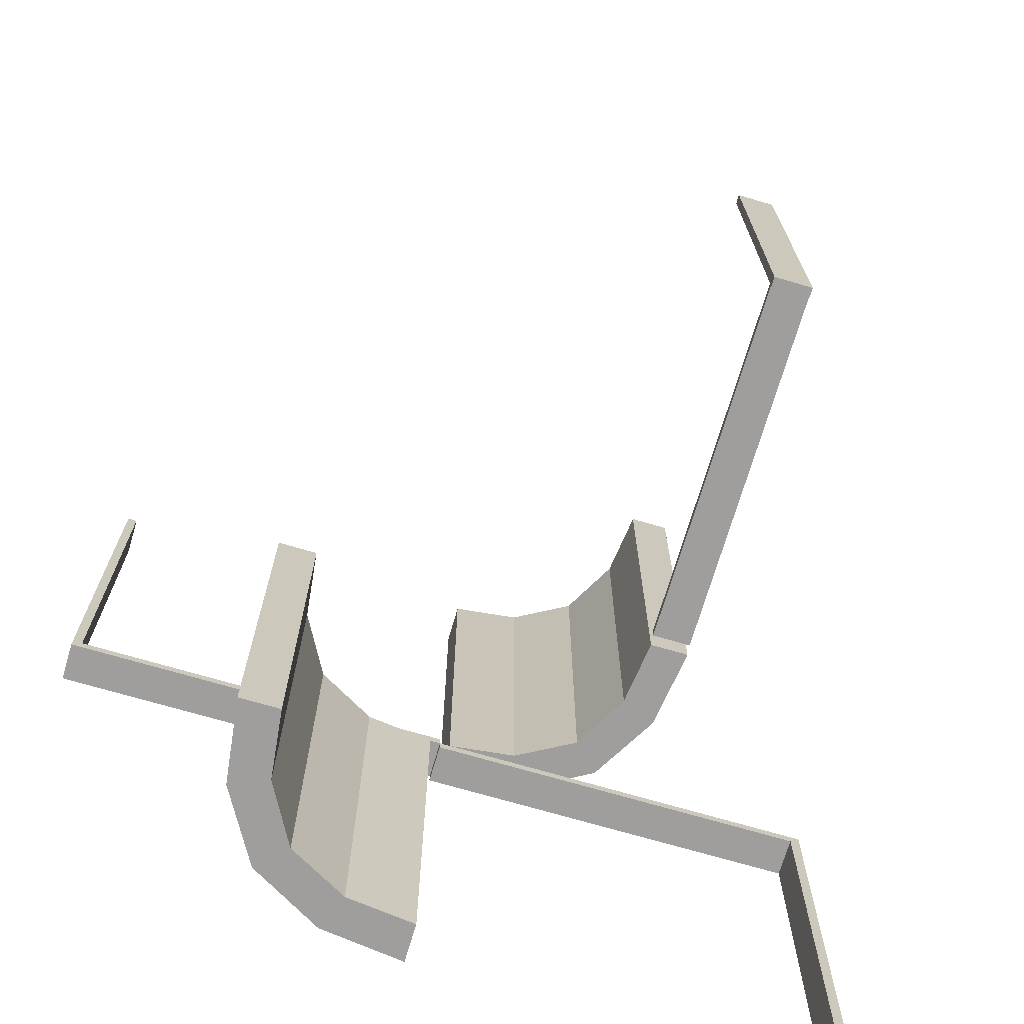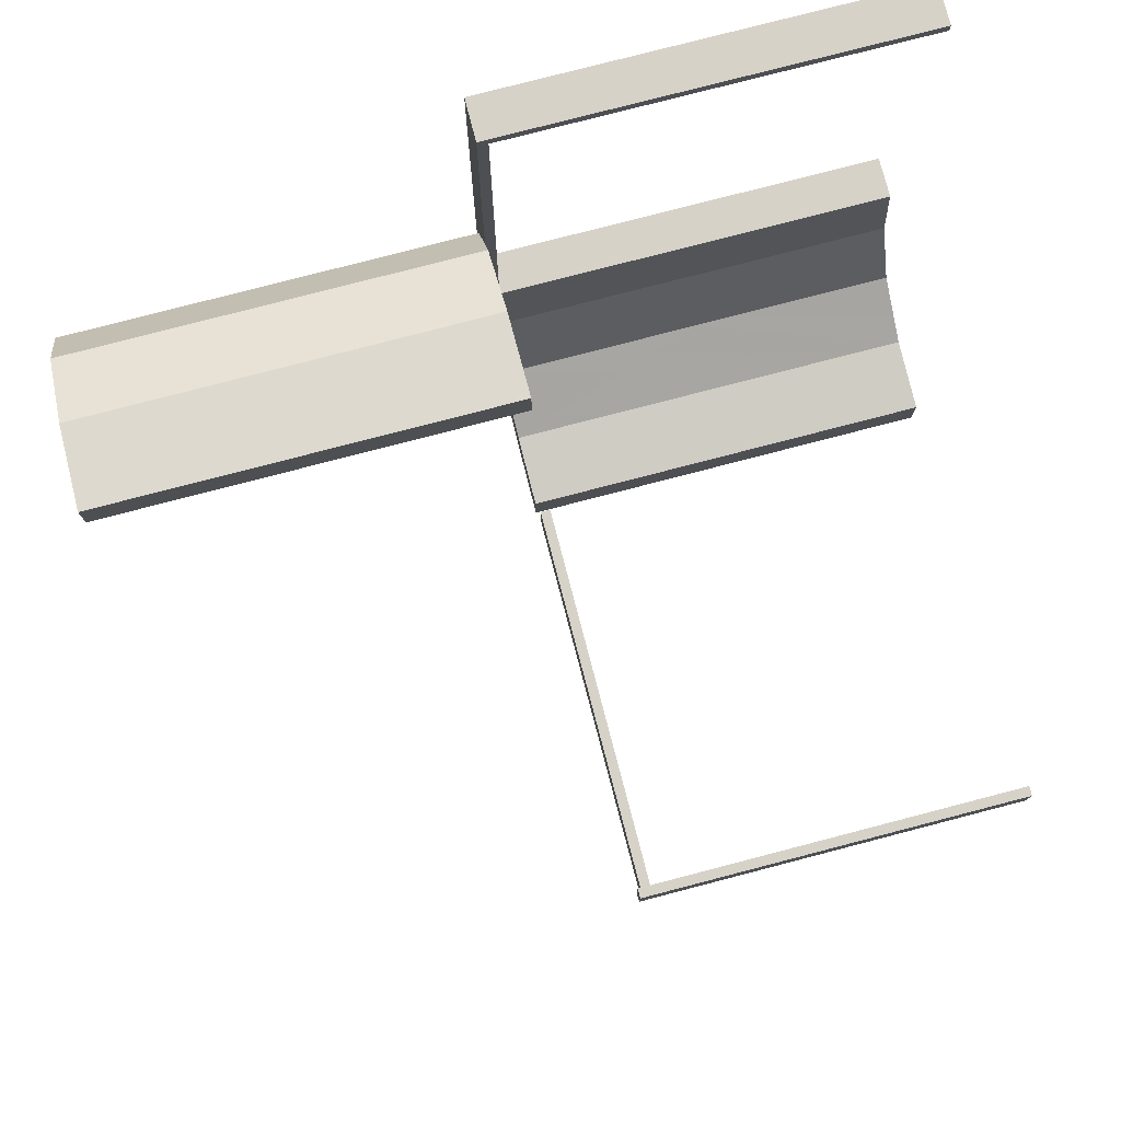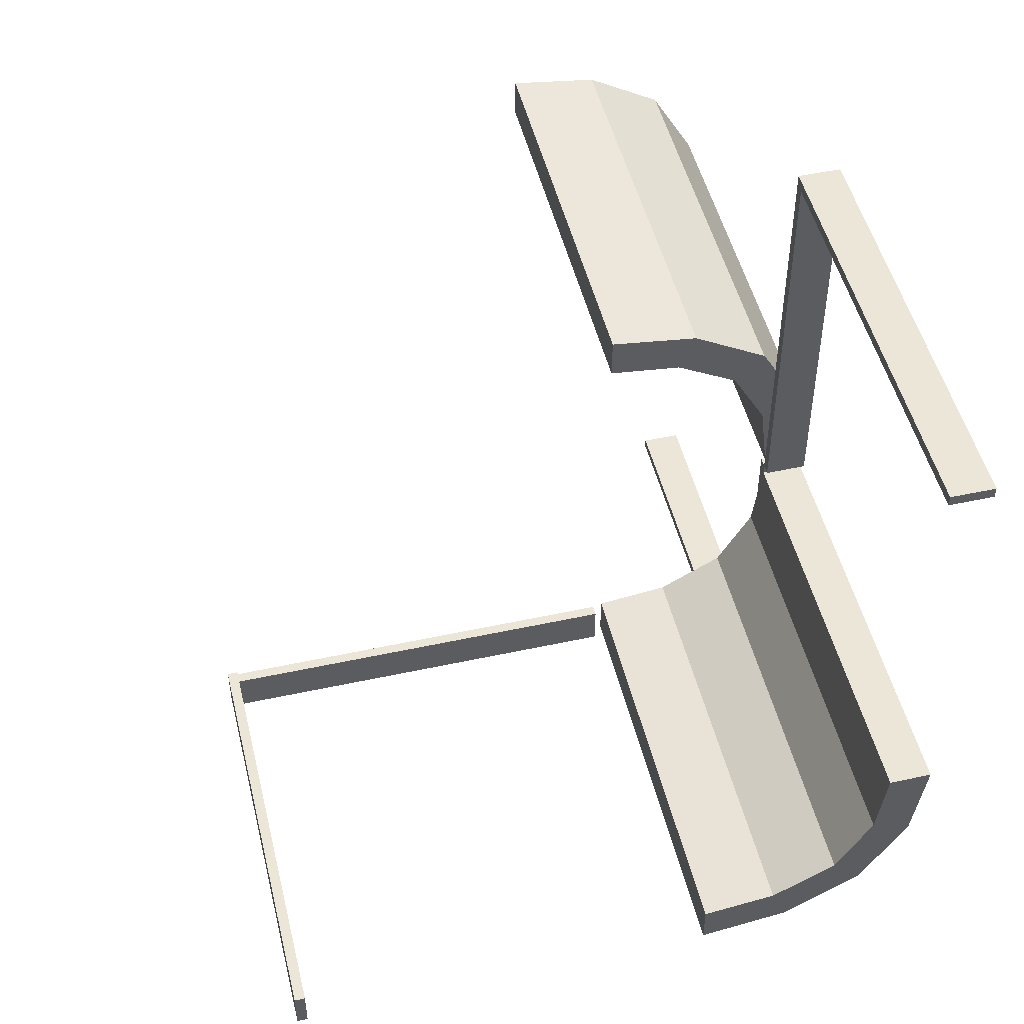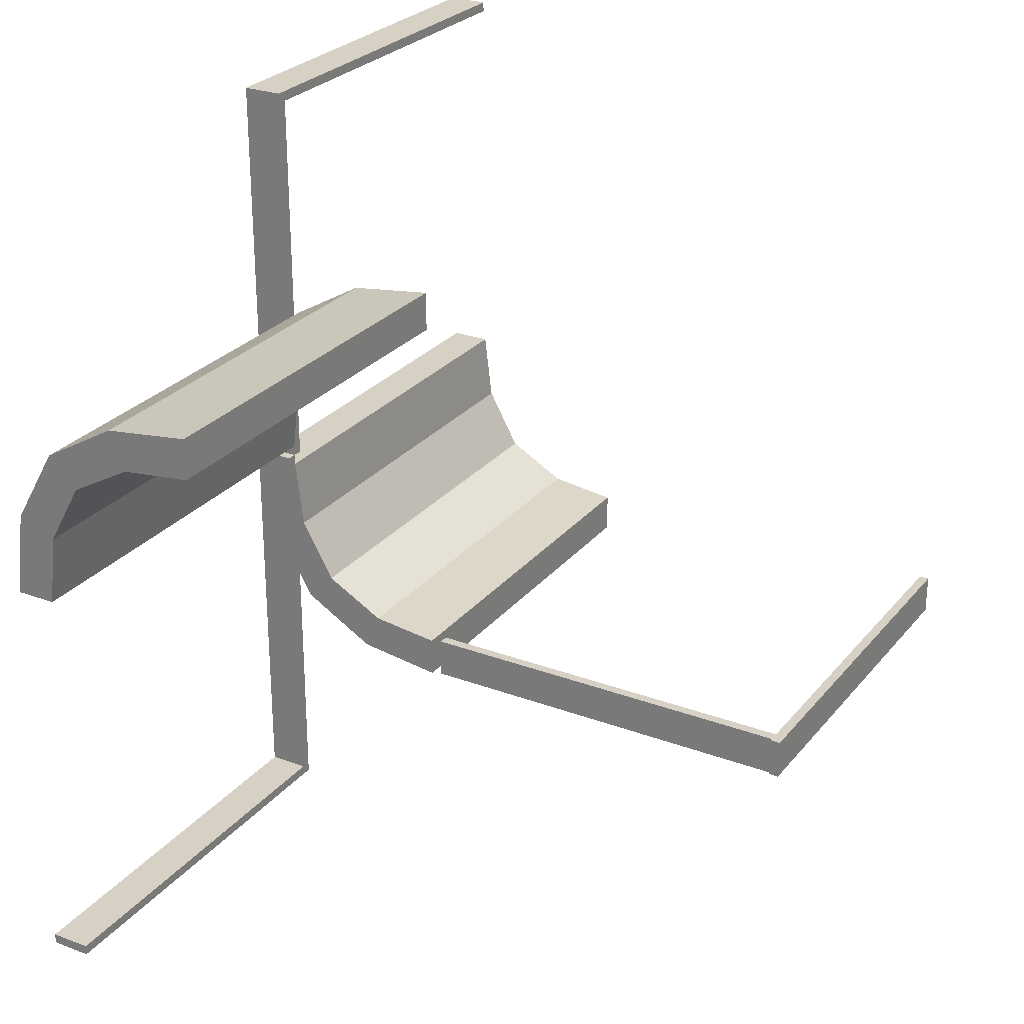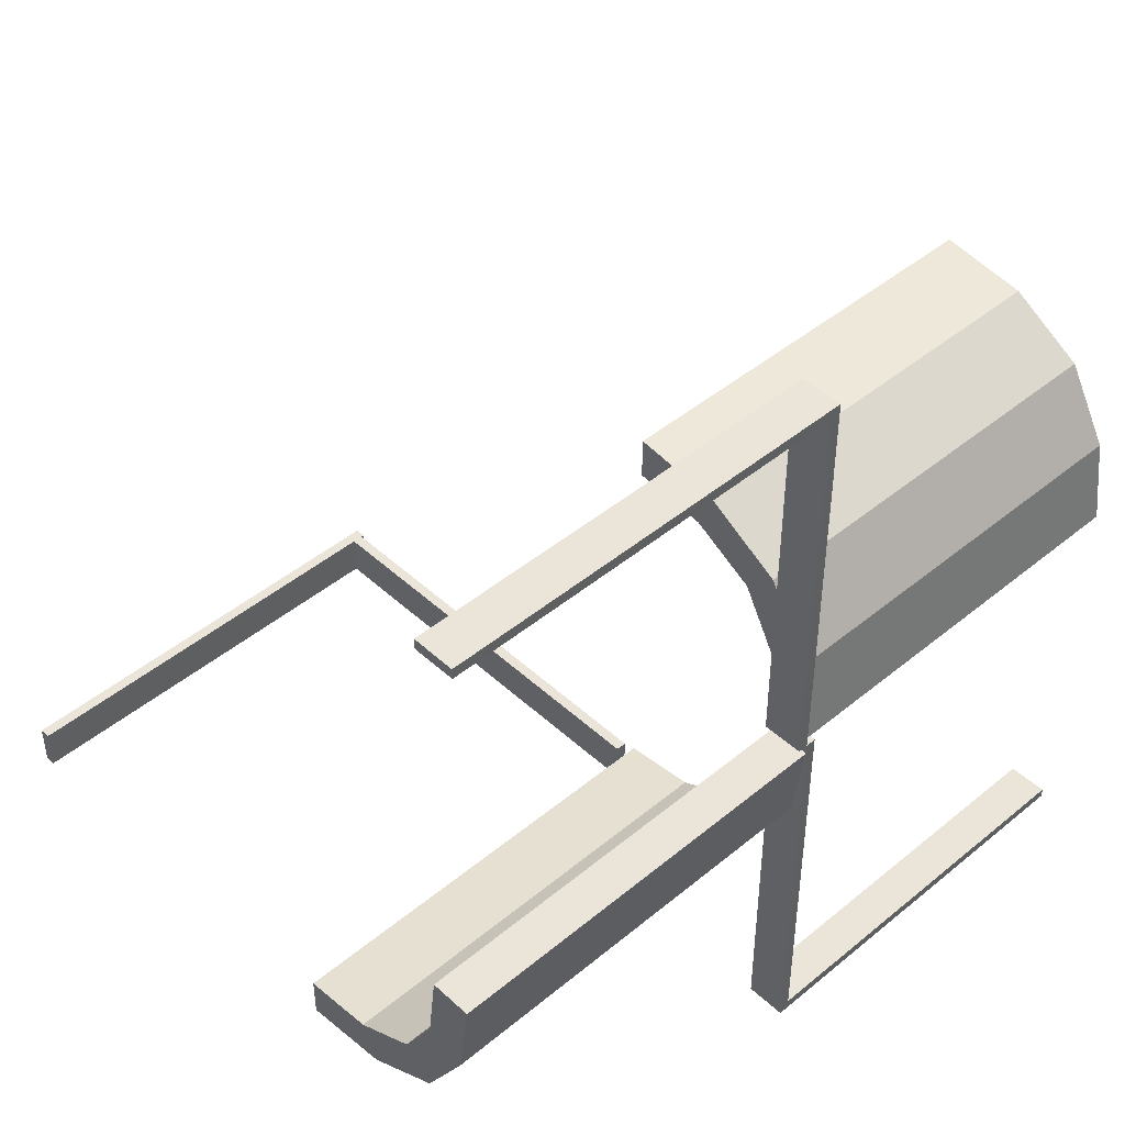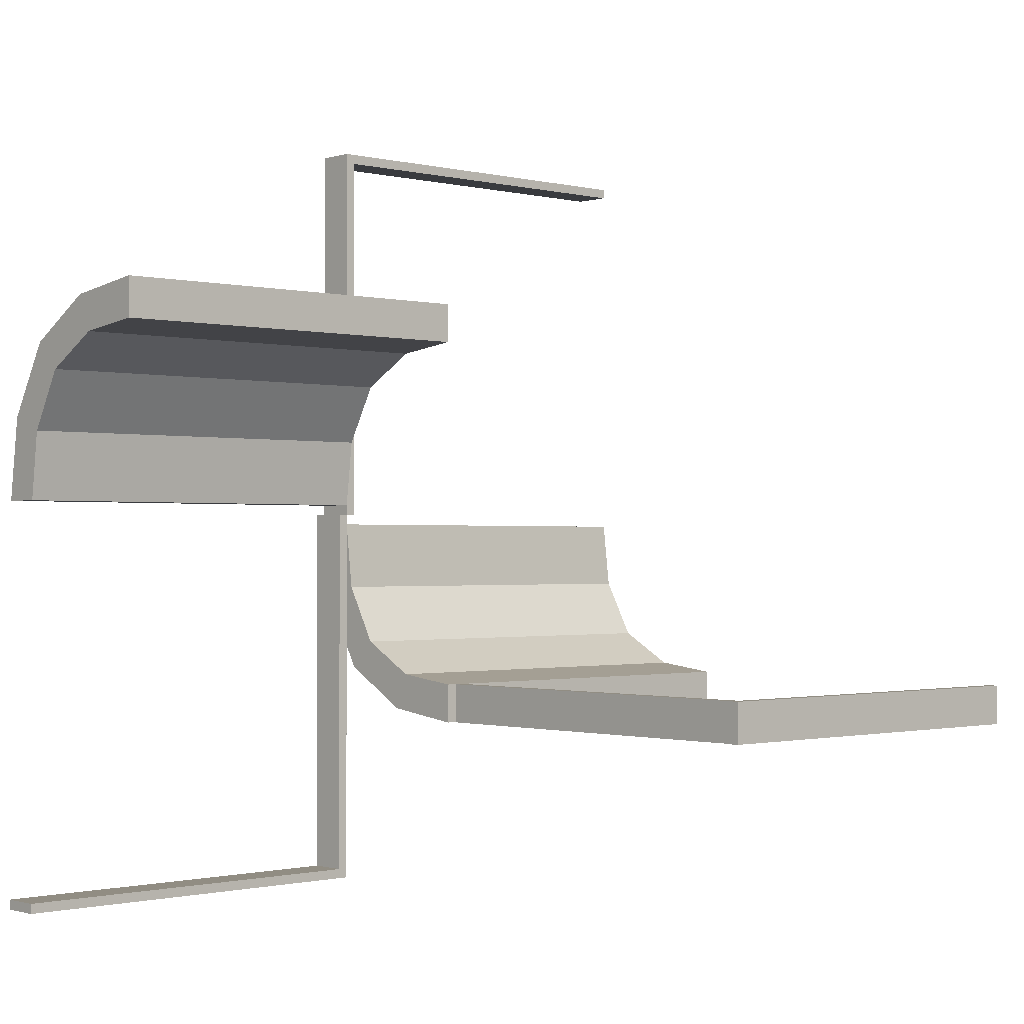
<metadata>
{"format":"obj","ext":"obj","renderer":"f3d","projection":"perspective","resolution":1024,"background":"white","views":[{"elev":-71.0,"azim":-106.4,"up":"+Z"},{"elev":78.1,"azim":-104.6,"up":"+Y"},{"elev":49.5,"azim":-13.5,"up":"+Y"},{"elev":26.8,"azim":-149.8,"up":"+Y"},{"elev":45.3,"azim":46.5,"up":"+Y"},{"elev":-0.9,"azim":-132.6,"up":"+Y"}]}
</metadata>
<code>
v 0 -0.275 0.01589
v 0 -0.275 0.003388
v 0 -0.225 0.01589
v 0 -0.225 0.003388
v 0.2145 -0.09953 0
v 0.2145 -0.09953 0.5
v 0.2145 0.09953 0
v 0.2145 0.09953 -0.5
v 0.1174 0.2617 0
v 0.1174 0.2617 -0.5
v 0.1174 -0.2617 0
v 0.1174 -0.2617 0.5
v 0.1729 0.1737 0
v 0.1729 0.1737 -0.5
v 0.1729 0.1737 -0.25
v 0.1729 -0.1737 0
v 0.1729 -0.1737 0.25
v 0.1729 -0.1737 0.5
v -0.4875 -0.275 0
v -0.4875 -0.275 0.5
v -0.4875 -0.225 0
v -0.4875 -0.225 0.5
v 0.01215 -0.2757 0
v 0.01215 -0.2757 0.5
v 0.01215 -0.2257 0
v 0.01215 -0.2257 0.5
v 0.01215 0.2257 0
v 0.01215 0.2257 -0.5
v 0.01215 0.2757 0
v 0.01215 0.2757 -0.5
v 0.09804 -0.2154 0
v 0.09804 -0.2154 0.5
v 0.09804 0.2154 0
v 0.09804 0.2154 -0.5
v -0.5 -0.275 0
v -0.5 -0.275 0.01589
v -0.5 -0.275 0.003388
v -0.5 -0.275 0.5
v -0.5 -0.225 0
v -0.5 -0.225 0.01589
v -0.5 -0.225 0.003388
v -0.5 -0.225 0.5
v 0.225 -0.01322 0
v 0.225 -0.01322 0.5
v 0.225 0.01322 0
v 0.225 0.01322 -0.5
v 0.225 0 0
v 0.225 0 -0.0125
v 0.225 0 0.0125
v 0.225 -0.4875 0
v 0.225 -0.4875 -0.5
v 0.225 -0.5 0
v 0.225 -0.5 -0.0125
v 0.225 -0.5 -0.5
v 0.225 0.5 0
v 0.225 0.5 0.5
v 0.225 0.5 0.0125
v 0.225 0.4875 0
v 0.225 0.4875 0.5
v 0.2082 0.209 0
v 0.2082 0.209 -0.5
v 0.2082 0.209 -0.25
v 0.2082 -0.209 0
v 0.2082 -0.209 0.25
v 0.2082 -0.209 0.5
v 0.275 -0.01322 0
v 0.275 -0.01322 0.5
v 0.275 0.01322 0
v 0.275 0.01322 -0.5
v 0.275 0 0
v 0.275 0 -0.0125
v 0.275 0 0.0125
v 0.275 -0.4875 0
v 0.275 -0.4875 -0.5
v 0.275 -0.5 0
v 0.275 -0.5 -0.0125
v 0.275 -0.5 -0.5
v 0.275 0.5 0
v 0.275 0.5 0.5
v 0.275 0.5 0.0125
v 0.275 0.4875 0
v 0.275 0.4875 0.5
v 0.261 0.1182 0
v 0.261 0.1182 -0.5
v 0.261 -0.1182 0
v 0.261 -0.1182 0.5
f 33 9 29
f 29 27 33
f 9 33 13
f 13 60 9
f 13 7 83
f 45 68 7
f 83 7 68
f 60 13 83
f 9 60 62
f 10 62 61
f 29 9 10
f 62 10 9
f 69 84 83
f 83 84 62
f 62 84 61
f 60 83 62
f 46 69 68
f 7 13 15
f 8 15 14
f 45 7 8
f 15 8 7
f 28 34 33
f 33 34 15
f 15 34 14
f 13 33 15
f 30 28 27
f 34 30 10
f 30 34 28
f 10 14 34
f 14 10 61
f 14 84 8
f 46 8 69
f 84 69 8
f 61 84 14
f 29 10 30
f 69 83 68
f 46 68 45
f 45 8 46
f 28 33 27
f 30 27 29
f 41 37 36
f 1 36 37
f 3 40 36
f 4 41 40
f 2 37 41
f 4 3 1
f 41 36 40
f 1 37 2
f 3 36 1
f 4 40 3
f 2 41 4
f 4 1 2
f 42 38 20
f 19 20 38
f 21 22 20
f 39 42 22
f 35 38 42
f 39 21 19
f 42 20 22
f 19 38 35
f 21 20 19
f 39 22 21
f 35 42 39
f 39 19 35
f 31 11 23
f 23 25 31
f 11 31 16
f 16 63 11
f 16 5 85
f 43 66 5
f 85 5 66
f 63 16 85
f 11 63 64
f 12 64 65
f 23 11 12
f 64 12 11
f 67 86 85
f 85 86 64
f 64 86 65
f 63 85 64
f 44 67 66
f 5 16 17
f 6 17 18
f 43 5 6
f 17 6 5
f 26 32 31
f 31 32 17
f 17 32 18
f 16 31 17
f 24 26 25
f 32 24 12
f 24 32 26
f 12 18 32
f 18 12 65
f 18 86 6
f 44 6 67
f 86 67 6
f 65 86 18
f 23 12 24
f 67 85 66
f 44 66 43
f 43 6 44
f 26 31 25
f 24 25 23
f 71 48 53
f 52 75 76
f 47 52 53
f 70 47 48
f 75 70 71
f 70 75 52
f 71 53 76
f 52 76 53
f 47 53 48
f 70 48 71
f 75 71 76
f 70 52 47
f 77 54 52
f 50 73 75
f 51 50 52
f 74 51 54
f 73 74 77
f 74 73 50
f 77 52 75
f 50 75 52
f 51 52 54
f 74 54 77
f 73 77 75
f 74 50 51
f 72 49 57
f 55 78 80
f 47 55 57
f 70 47 49
f 78 70 72
f 70 78 55
f 72 57 80
f 55 80 57
f 47 57 49
f 70 49 72
f 78 72 80
f 70 55 47
f 79 56 55
f 58 81 78
f 59 58 55
f 82 59 56
f 81 82 79
f 82 81 58
f 79 55 78
f 58 78 55
f 59 55 56
f 82 56 79
f 81 79 78
f 82 58 59

</code>
